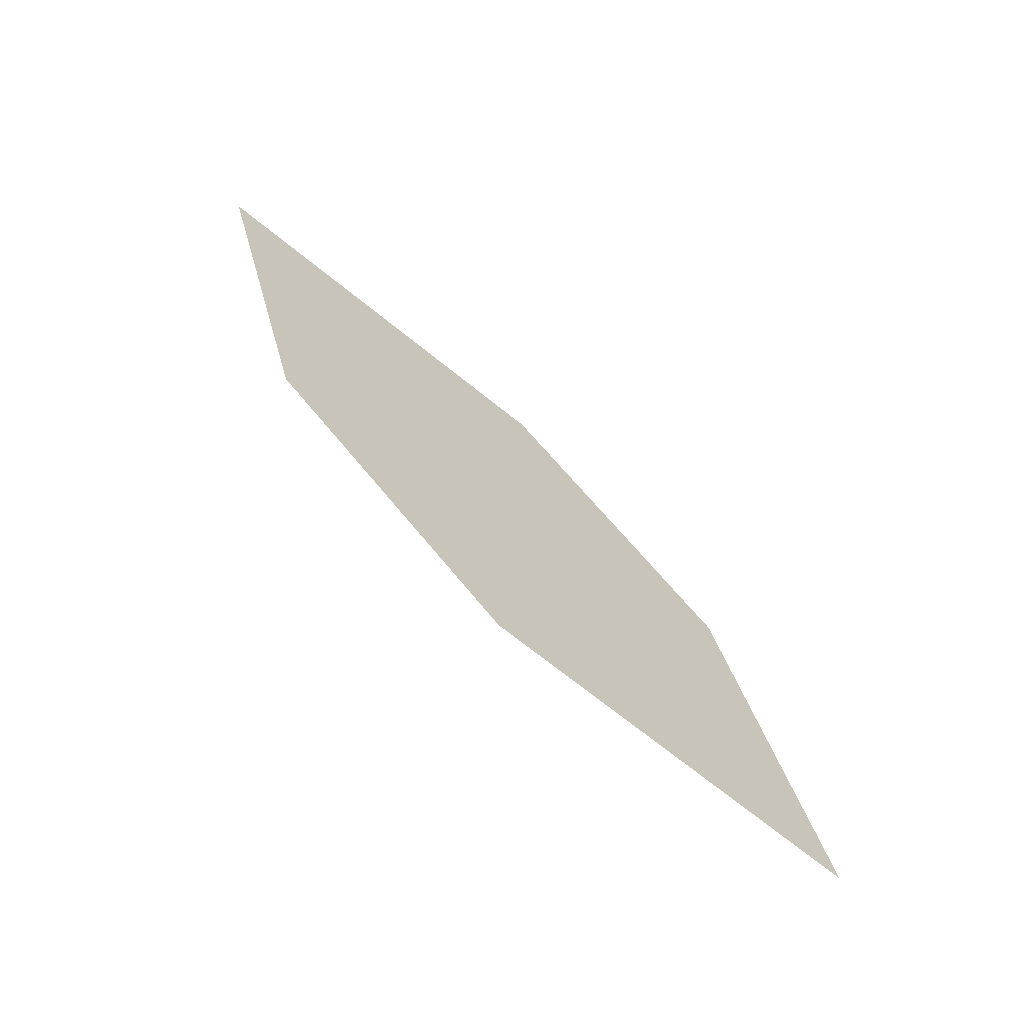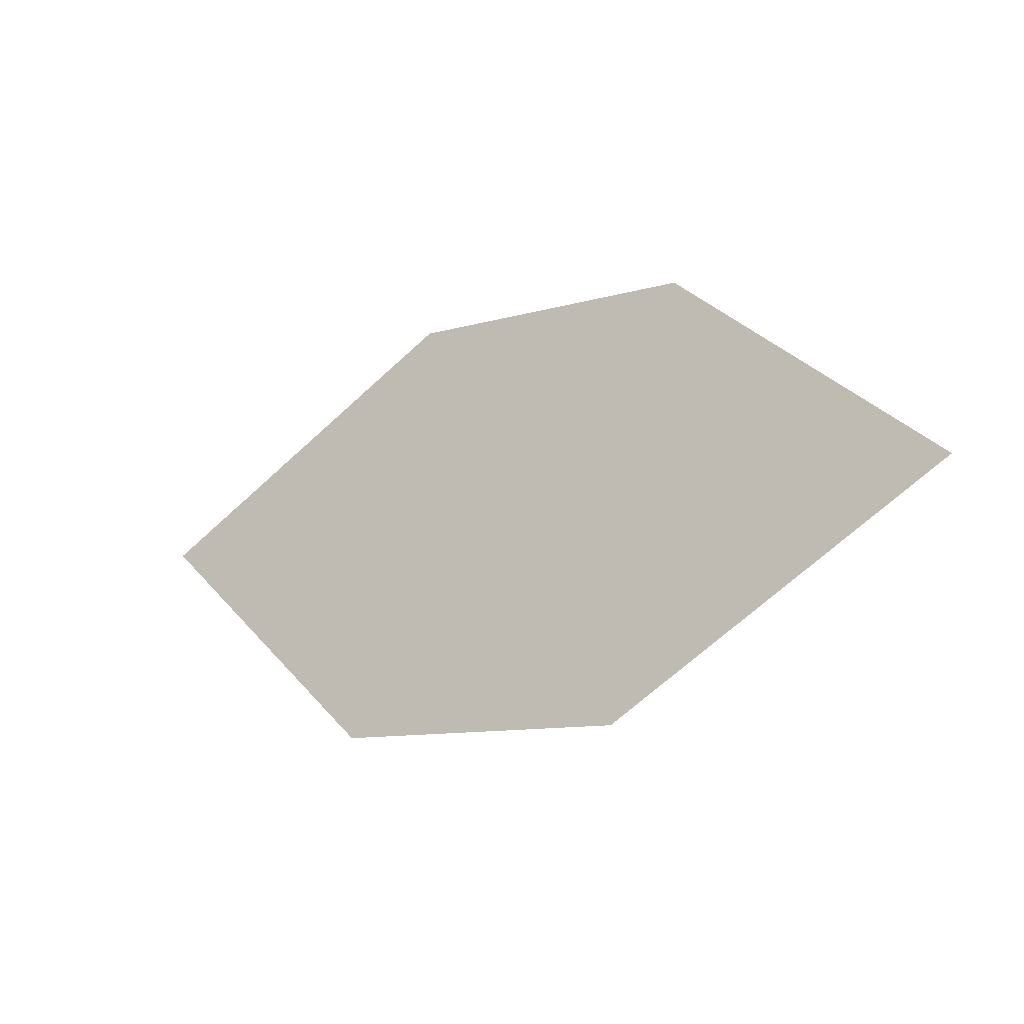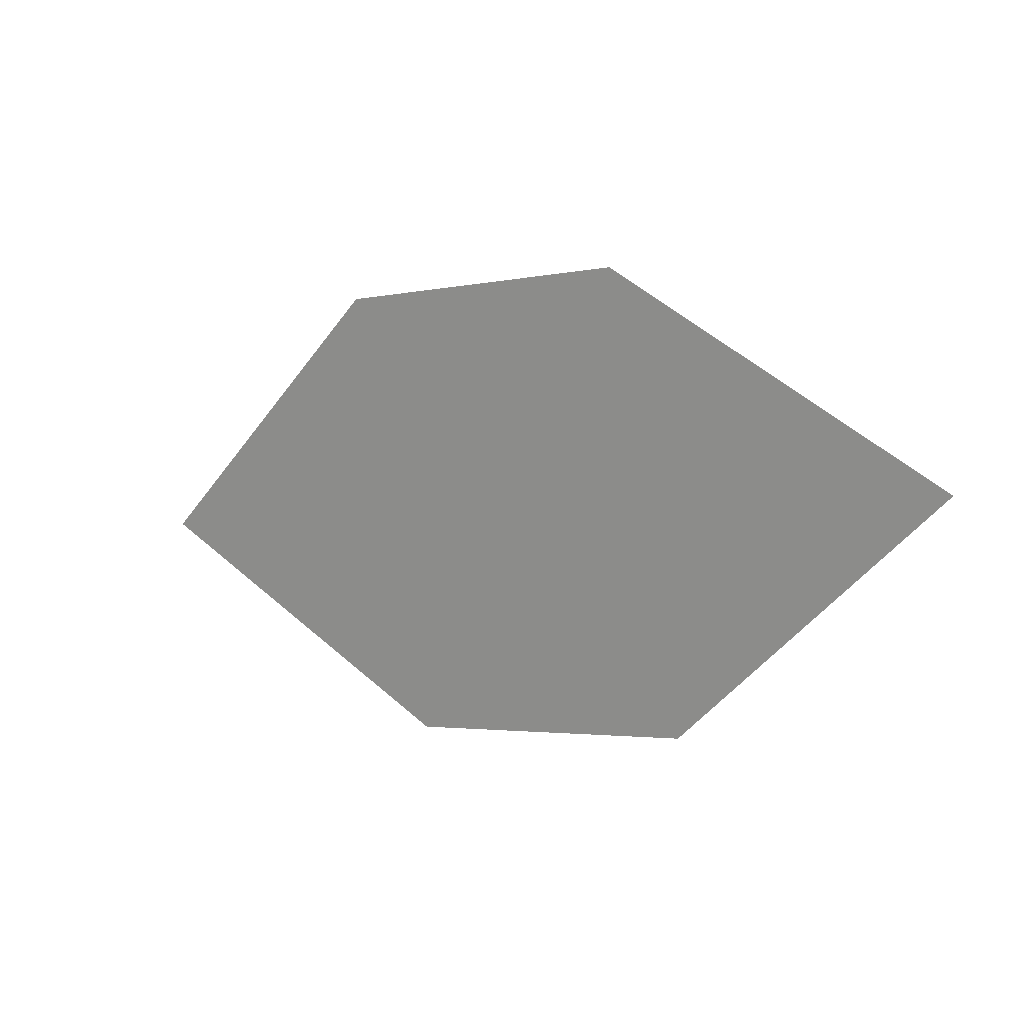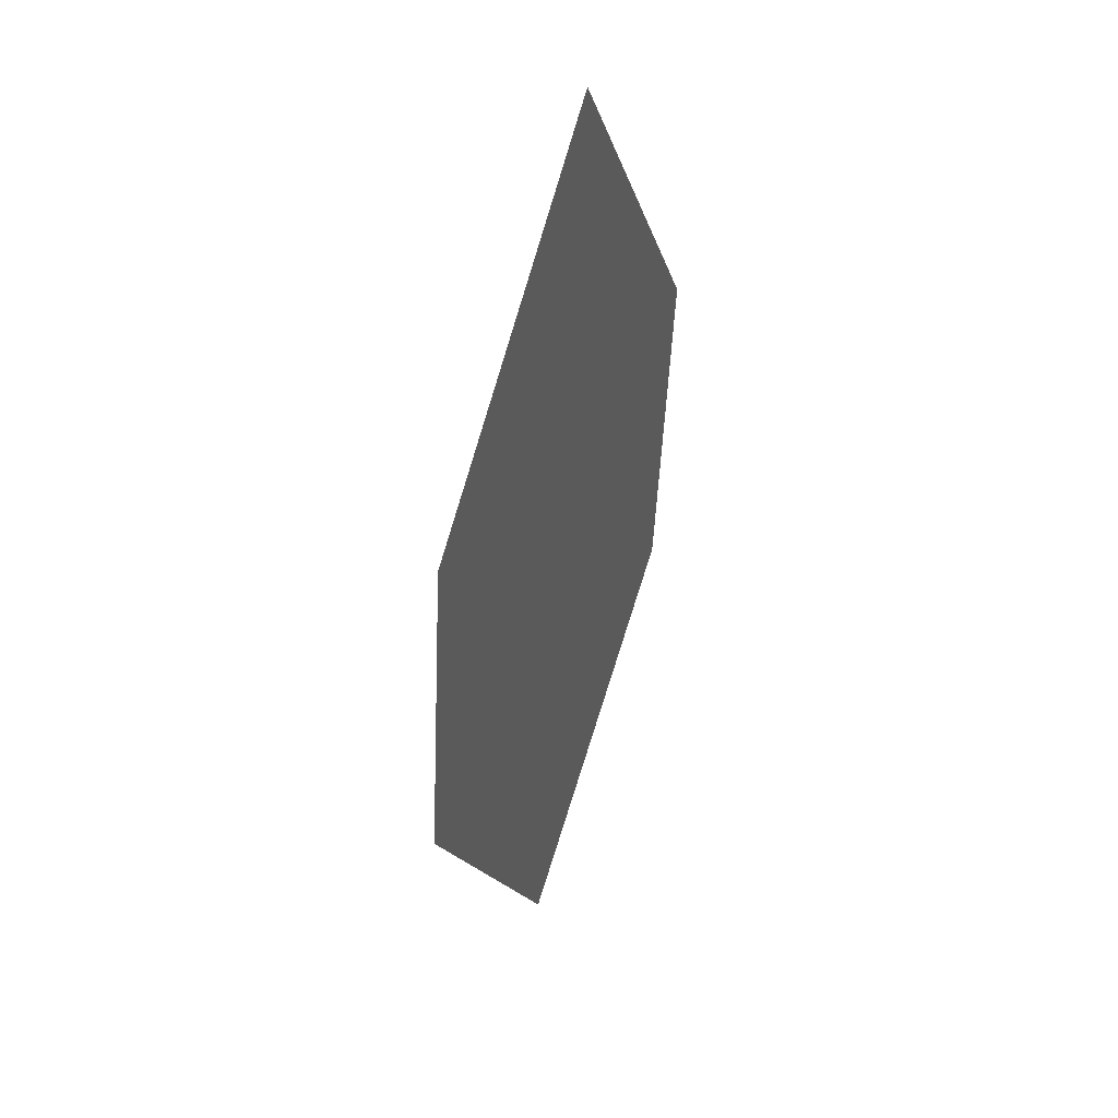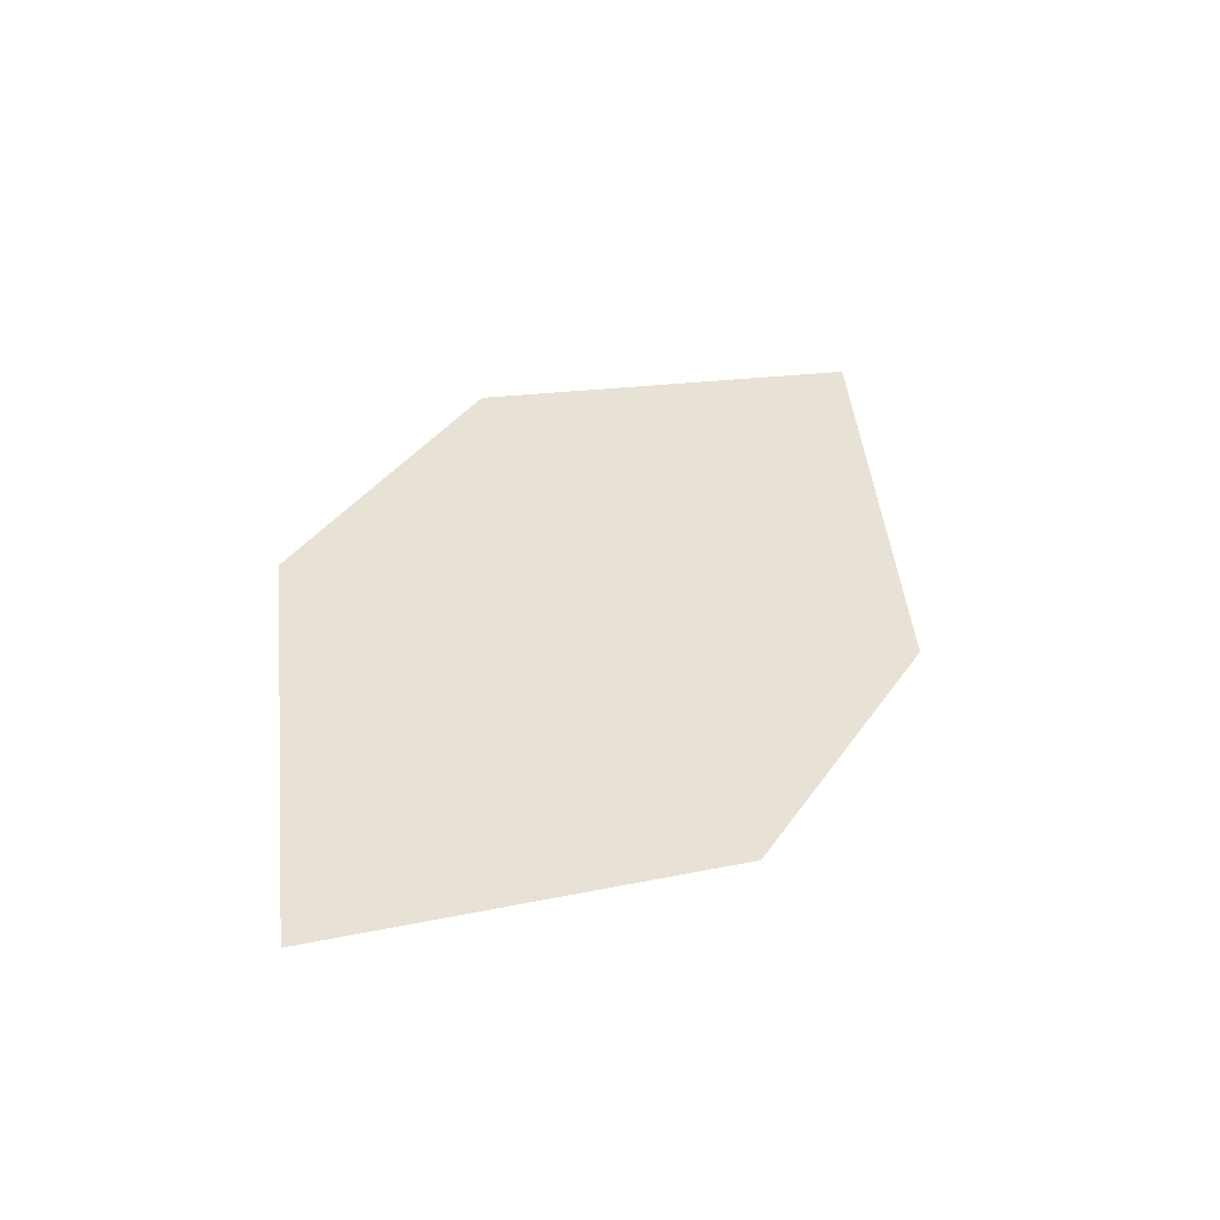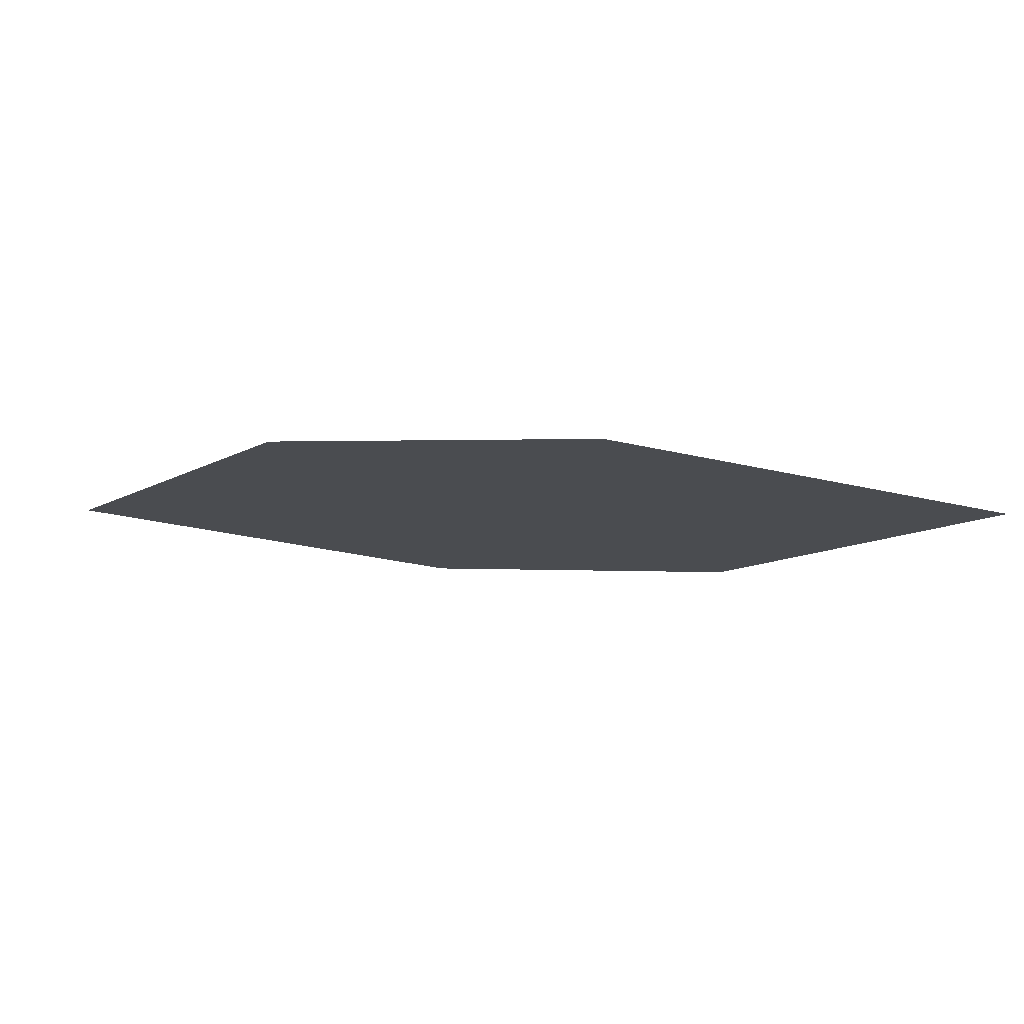
<metadata>
{"format":"obj","ext":"obj","renderer":"f3d","projection":"perspective","resolution":1024,"background":"white","views":[{"elev":79.4,"azim":-101.0,"up":"+Y"},{"elev":38.8,"azim":-168.8,"up":"+Z"},{"elev":-51.5,"azim":11.0,"up":"+Z"},{"elev":-63.5,"azim":115.8,"up":"+Y"},{"elev":2.2,"azim":106.5,"up":"+Z"},{"elev":49.6,"azim":-138.7,"up":"+Y"}]}
</metadata>
<code>
o leaves.271
v -0.2526 -0.1179 1.775
v -0.2775 -0.0926 1.778
v -0.3265 -0.09649 1.815
v -0.2769 -0.1289 1.799
v -0.3016 -0.1218 1.812
v -0.3022 -0.08547 1.792
f 1 2 6 3
f 1 3 5 4

</code>
